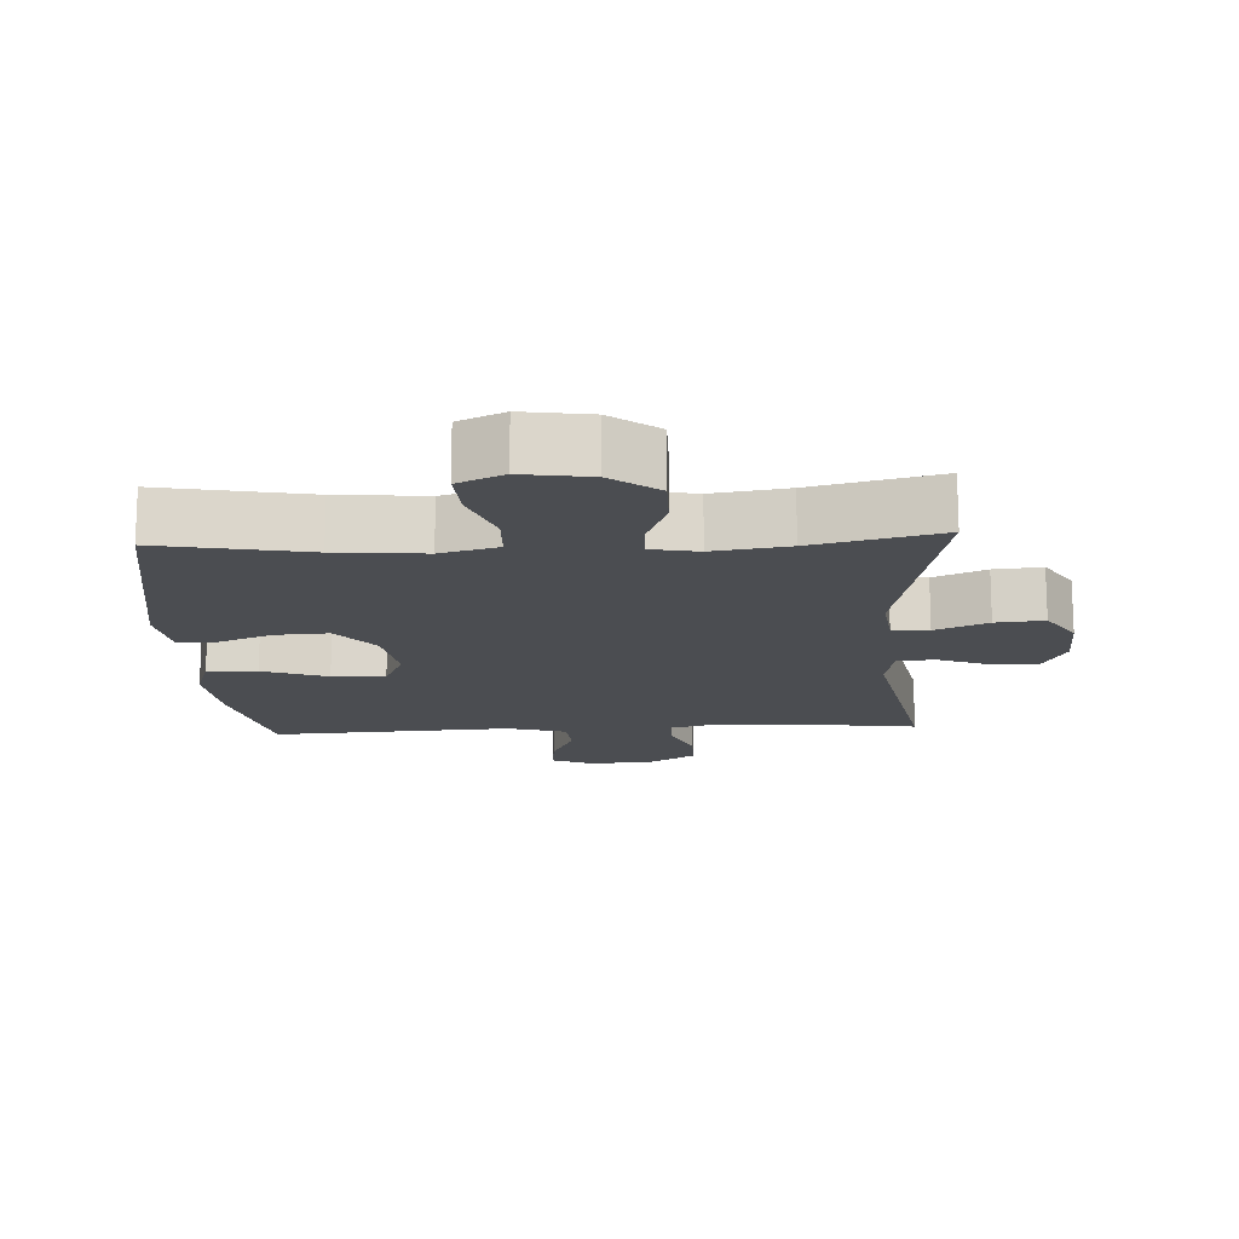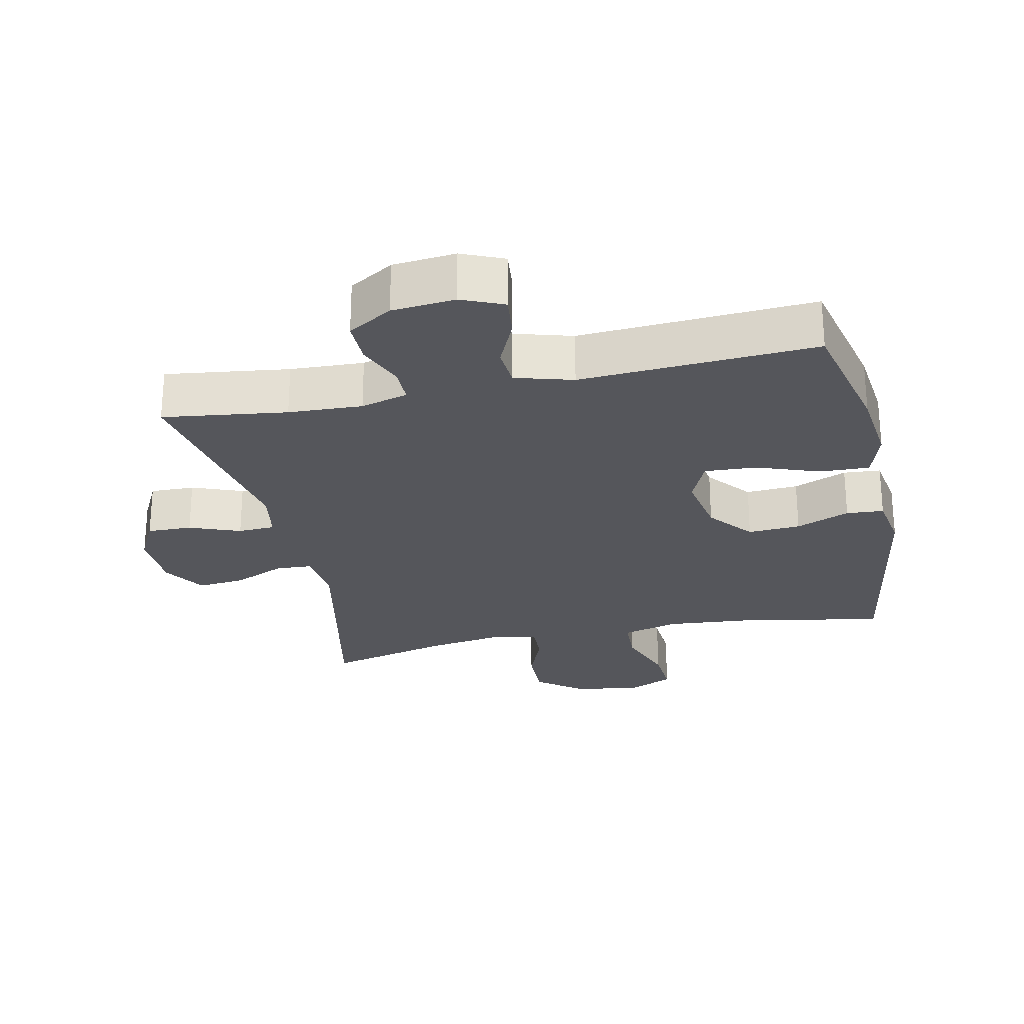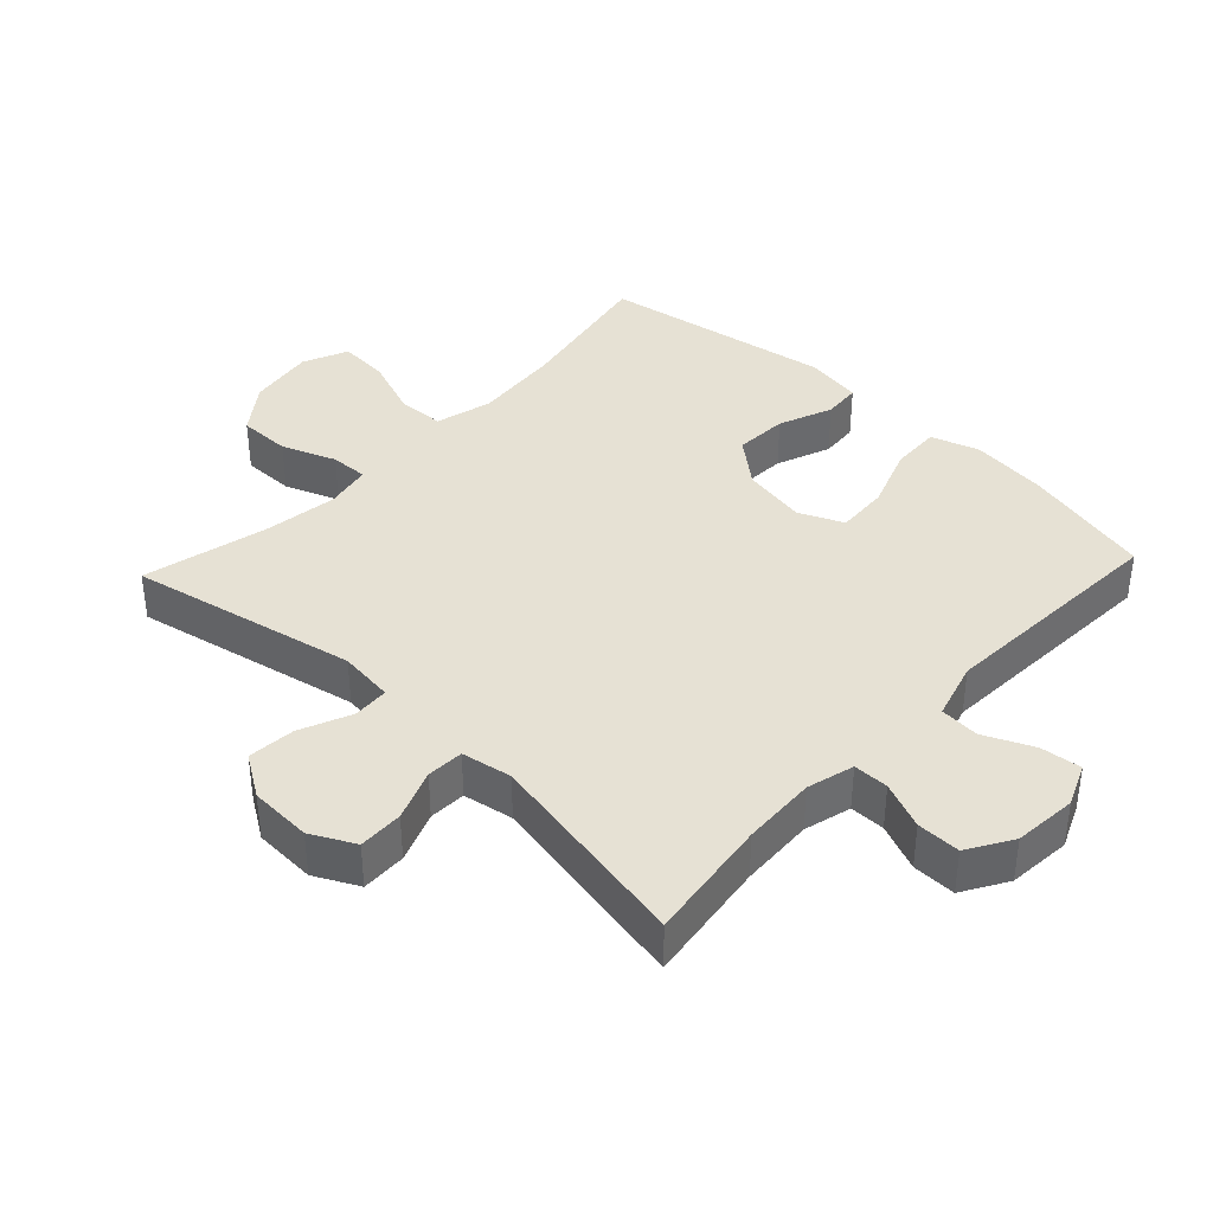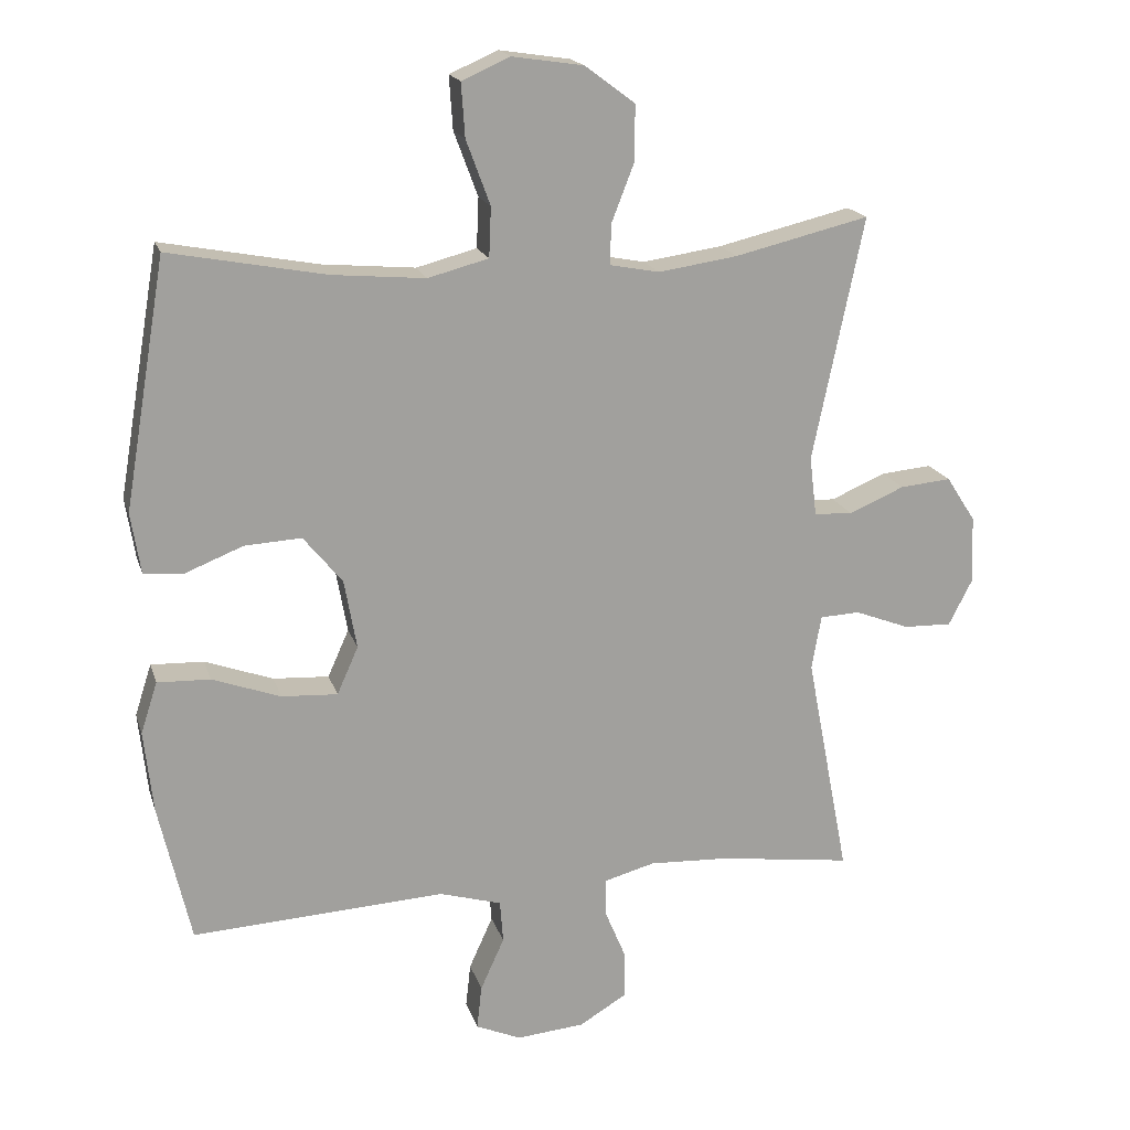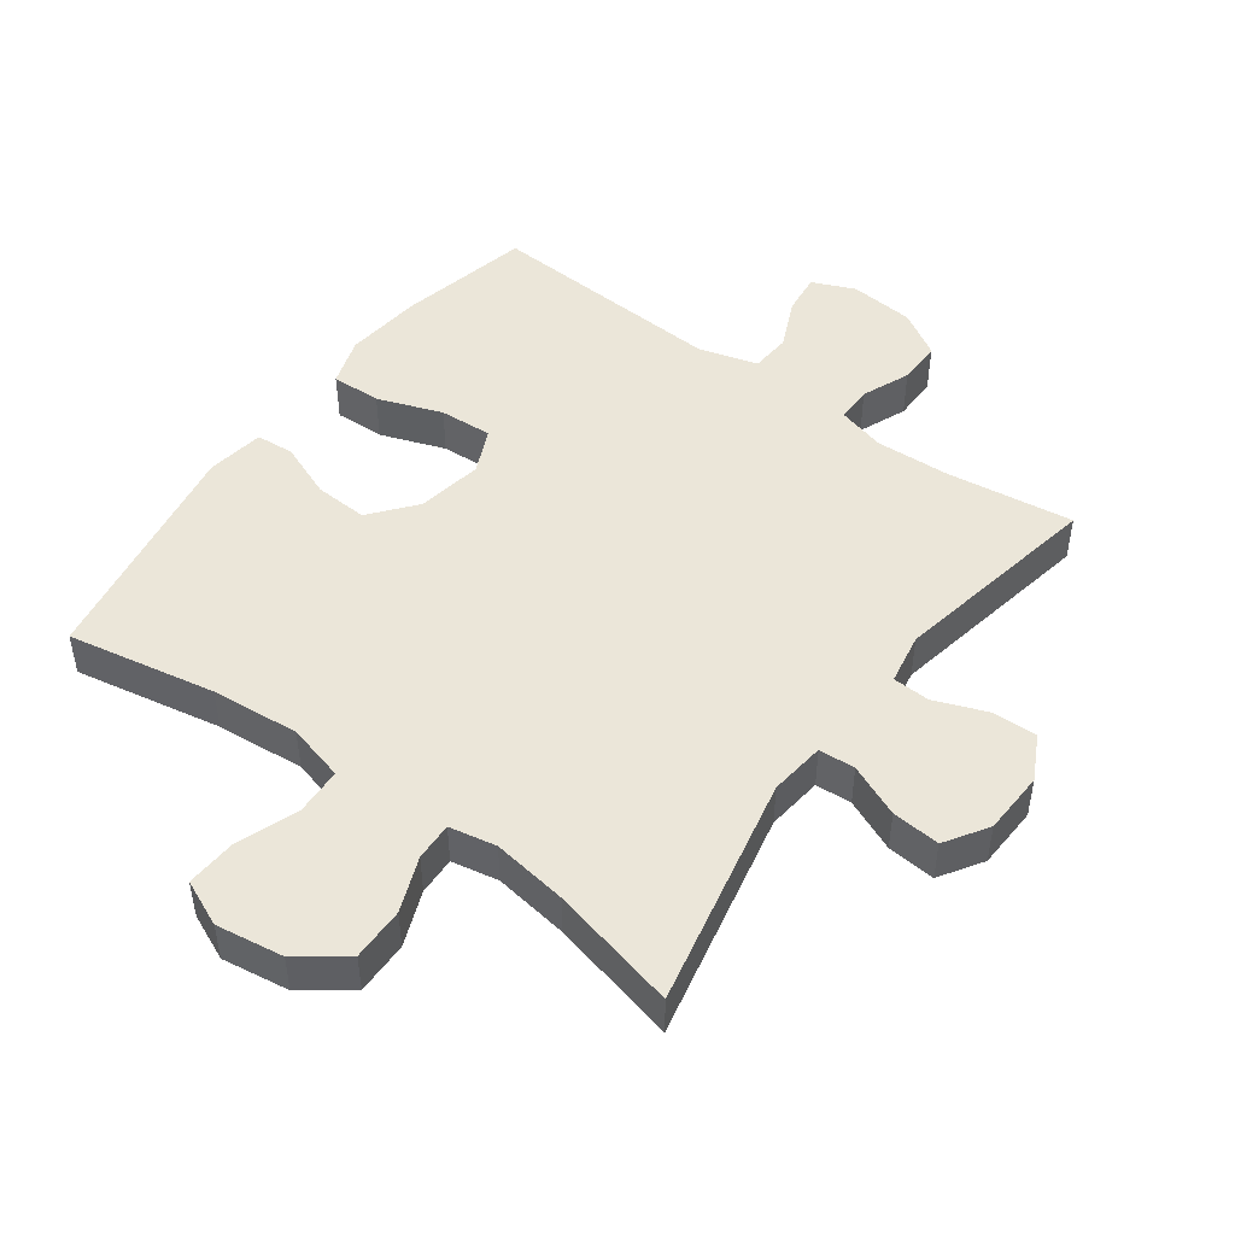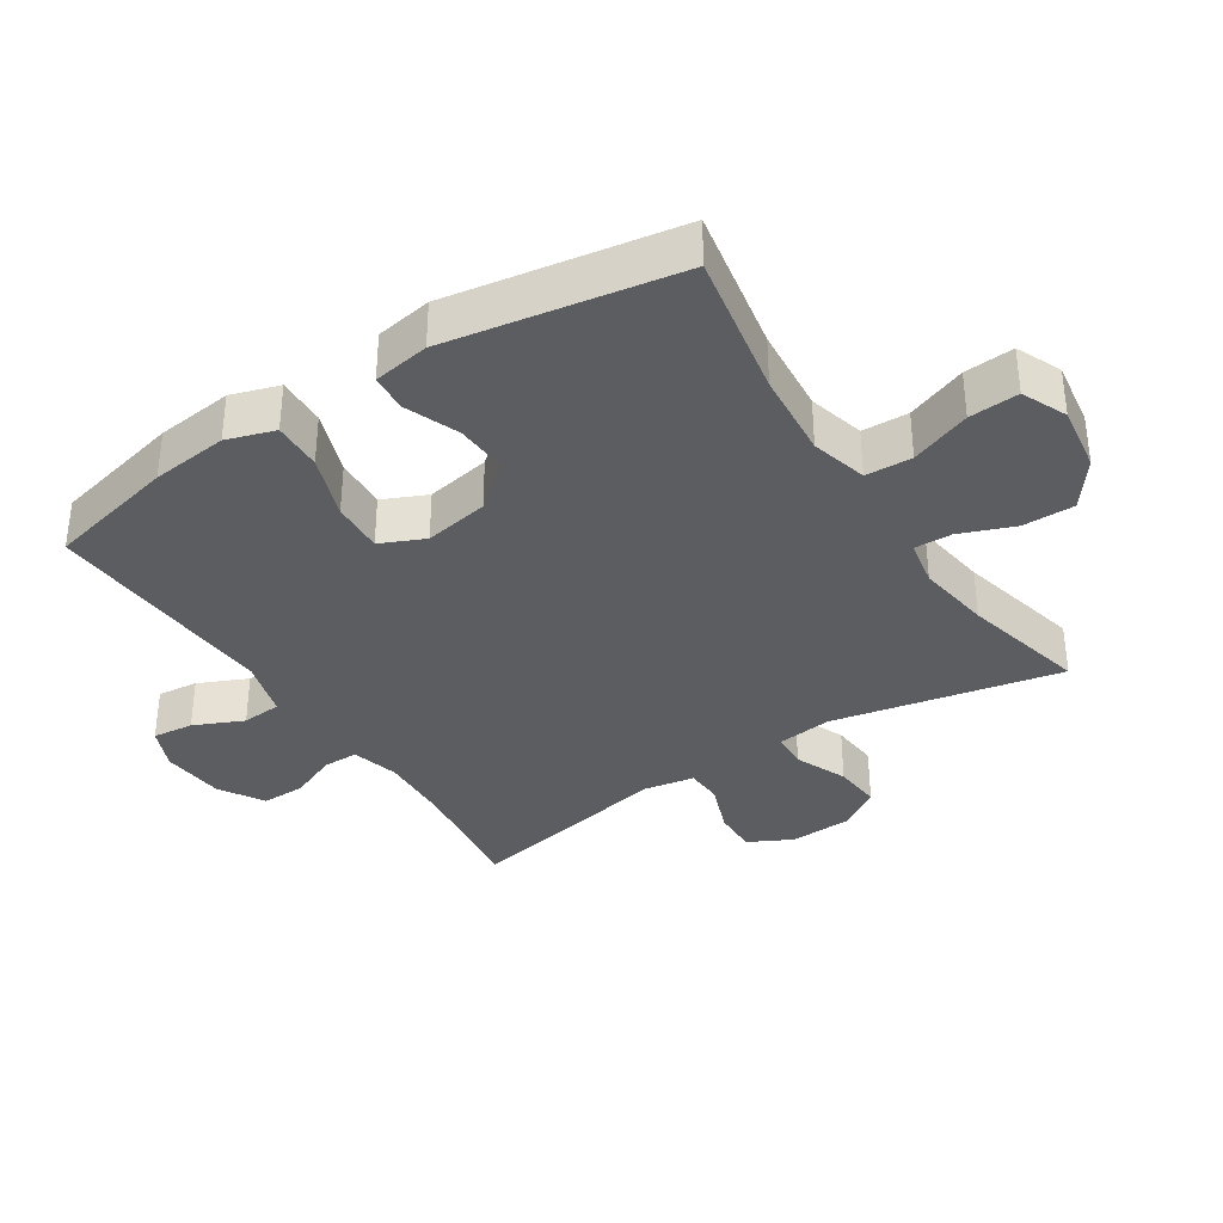
<metadata>
{"format":"obj","ext":"obj","renderer":"f3d","projection":"perspective","resolution":1024,"background":"white","views":[{"elev":-15.8,"azim":3.0,"up":"+Y"},{"elev":-26.2,"azim":-167.8,"up":"+Y"},{"elev":39.0,"azim":133.2,"up":"+Y"},{"elev":18.0,"azim":-15.0,"up":"+Z"},{"elev":48.4,"azim":36.1,"up":"+Y"},{"elev":-35.8,"azim":-57.0,"up":"+Y"}]}
</metadata>
<code>
o path2012
v -0.1458 0.0375 -0.4758
v -0.05626 0.0375 -0.5017
v -0.05164 0.0375 -0.563
v -0.08611 0.0375 -0.6393
v -0.09316 0.0375 -0.7028
v -0.0276 0.0375 -0.7307
v 0.07049 0.0375 -0.7219
v 0.1397 0.0375 -0.6802
v 0.139 0.0375 -0.6127
v 0.1085 0.0375 -0.5398
v 0.1087 0.0375 -0.485
v 0.1818 0.0375 -0.4652
v 0.2965 0.0375 -0.4705
v 0.4895 0.0375 -0.4965
v 0.4274 0.0375 -0.1728
v 0.4412 0.0375 -0.09453
v 0.4986 0.0375 -0.09182
v 0.5776 0.0375 -0.1221
v 0.6472 0.0375 -0.1238
v 0.6819 0.0375 -0.05615
v 0.6776 0.0375 0.04059
v 0.6355 0.0375 0.1056
v 0.5617 0.0375 0.09892
v 0.4819 0.0375 0.06467
v 0.4262 0.0375 0.06781
v 0.4161 0.0375 0.1532
v 0.4895 0.0375 0.5054
v 0.2959 0.0375 0.4588
v 0.1813 0.0375 0.4419
v 0.1093 0.0375 0.4557
v 0.1112 0.0375 0.514
v 0.1436 0.0375 0.5976
v 0.1443 0.0375 0.6785
v 0.07193 0.0375 0.7322
v -0.03089 0.0375 0.7476
v -0.1005 0.0375 0.7167
v -0.09525 0.0375 0.6395
v -0.0605 0.0375 0.546
v -0.06358 0.0375 0.474
v -0.151 0.0375 0.4508
v -0.286 0.0375 0.4627
v -0.5122 0.0375 0.5054
v -0.5729 0.0375 0.1466
v -0.5587 0.0375 0.05913
v -0.5006 0.0375 0.05478
v -0.4173 0.0375 0.08793
v -0.3354 0.0375 0.09252
v -0.2791 0.0375 0.02396
v -0.2612 0.0375 -0.0762
v -0.2919 0.0375 -0.1449
v -0.3727 0.0375 -0.1403
v -0.4715 0.0375 -0.1048
v -0.5477 0.0375 -0.1021
v -0.5718 0.0375 -0.1767
v -0.5585 0.0375 -0.2955
v -0.5122 0.0375 -0.4965
v -0.1458 -0.0375 -0.4758
v -0.05626 -0.0375 -0.5017
v -0.05164 -0.0375 -0.563
v -0.08611 -0.0375 -0.6393
v -0.09316 -0.0375 -0.7028
v -0.0276 -0.0375 -0.7307
v 0.07049 -0.0375 -0.7219
v 0.1397 -0.0375 -0.6802
v 0.139 -0.0375 -0.6127
v 0.1085 -0.0375 -0.5398
v 0.1087 -0.0375 -0.485
v 0.1818 -0.0375 -0.4652
v 0.2965 -0.0375 -0.4705
v 0.4895 -0.0375 -0.4965
v 0.4274 -0.0375 -0.1728
v 0.4412 -0.0375 -0.09453
v 0.4986 -0.0375 -0.09182
v 0.5776 -0.0375 -0.1221
v 0.6472 -0.0375 -0.1238
v 0.6819 -0.0375 -0.05615
v 0.6776 -0.0375 0.04059
v 0.6355 -0.0375 0.1056
v 0.5617 -0.0375 0.09892
v 0.4819 -0.0375 0.06467
v 0.4262 -0.0375 0.06781
v 0.4161 -0.0375 0.1532
v 0.4895 -0.0375 0.5054
v 0.2959 -0.0375 0.4588
v 0.1813 -0.0375 0.4419
v 0.1093 -0.0375 0.4557
v 0.1112 -0.0375 0.514
v 0.1436 -0.0375 0.5976
v 0.1443 -0.0375 0.6785
v 0.07193 -0.0375 0.7322
v -0.03089 -0.0375 0.7476
v -0.1005 -0.0375 0.7167
v -0.09525 -0.0375 0.6395
v -0.0605 -0.0375 0.546
v -0.06358 -0.0375 0.474
v -0.151 -0.0375 0.4508
v -0.286 -0.0375 0.4627
v -0.5122 -0.0375 0.5054
v -0.5729 -0.0375 0.1466
v -0.5587 -0.0375 0.05913
v -0.5006 -0.0375 0.05478
v -0.4173 -0.0375 0.08793
v -0.3354 -0.0375 0.09252
v -0.2791 -0.0375 0.02396
v -0.2612 -0.0375 -0.0762
v -0.2919 -0.0375 -0.1449
v -0.3727 -0.0375 -0.1403
v -0.4715 -0.0375 -0.1048
v -0.5477 -0.0375 -0.1021
v -0.5718 -0.0375 -0.1767
v -0.5585 -0.0375 -0.2955
v -0.5122 -0.0375 -0.4965
v 0.6472 0.0375 -0.1238
v 0.6472 0.0375 -0.1238
v 0.6819 0.0375 -0.05615
v 0.6776 0.0375 0.04059
v 0.6355 0.0375 0.1056
v 0.6355 0.0375 0.1056
v 0.5776 0.0375 -0.1221
v 0.5617 0.0375 0.09892
v 0.4986 0.0375 -0.09182
v 0.4819 0.0375 0.06467
v 0.4412 0.0375 -0.09453
v 0.4412 0.0375 -0.09453
v 0.4262 0.0375 0.06781
v 0.4262 0.0375 0.06781
v 0.4895 0.0375 -0.4965
v 0.4895 0.0375 -0.4965
v 0.4274 0.0375 -0.1728
v 0.4161 0.0375 0.1532
v 0.4895 0.0375 0.5054
v 0.4895 0.0375 0.5054
v 0.2965 0.0375 -0.4705
v 0.2959 0.0375 0.4588
v 0.1818 0.0375 -0.4652
v 0.1813 0.0375 0.4419
v 0.1087 0.0375 -0.485
v 0.1087 0.0375 -0.485
v 0.1093 0.0375 0.4557
v 0.1093 0.0375 0.4557
v 0.1436 0.0375 0.5976
v 0.1443 0.0375 0.6785
v 0.07193 0.0375 0.7322
v 0.1112 0.0375 0.514
v 0.07049 0.0375 -0.7219
v 0.1397 0.0375 -0.6802
v 0.139 0.0375 -0.6127
v 0.1085 0.0375 -0.5398
v -0.03089 0.0375 0.7476
v -0.0276 0.0375 -0.7307
v -0.09316 0.0375 -0.7028
v -0.09316 0.0375 -0.7028
v -0.1005 0.0375 0.7167
v -0.1005 0.0375 0.7167
v -0.08611 0.0375 -0.6393
v -0.05164 0.0375 -0.563
v -0.05626 0.0375 -0.5017
v -0.05626 0.0375 -0.5017
v -0.1458 0.0375 -0.4758
v -0.0605 0.0375 0.546
v -0.06358 0.0375 0.474
v -0.06358 0.0375 0.474
v -0.09525 0.0375 0.6395
v -0.151 0.0375 0.4508
v -0.286 0.0375 0.4627
v -0.2612 0.0375 -0.0762
v -0.2919 0.0375 -0.1449
v -0.2919 0.0375 -0.1449
v -0.2791 0.0375 0.02396
v -0.3354 0.0375 0.09252
v -0.3727 0.0375 -0.1403
v -0.4173 0.0375 0.08793
v -0.4715 0.0375 -0.1048
v -0.5006 0.0375 0.05478
v -0.5477 0.0375 -0.1021
v -0.5477 0.0375 -0.1021
v -0.5122 0.0375 -0.4965
v -0.5122 0.0375 -0.4965
v -0.5122 0.0375 0.5054
v -0.5122 0.0375 0.5054
v -0.5587 0.0375 0.05913
v -0.5587 0.0375 0.05913
v -0.5585 0.0375 -0.2955
v -0.5718 0.0375 -0.1767
v -0.5729 0.0375 0.1466
v 0.6472 -0.0375 -0.1238
v 0.6472 -0.0375 -0.1238
v 0.6819 -0.0375 -0.05615
v 0.6776 -0.0375 0.04059
v 0.6355 -0.0375 0.1056
v 0.6355 -0.0375 0.1056
v 0.5776 -0.0375 -0.1221
v 0.5617 -0.0375 0.09892
v 0.4986 -0.0375 -0.09182
v 0.4819 -0.0375 0.06467
v 0.4412 -0.0375 -0.09453
v 0.4412 -0.0375 -0.09453
v 0.4262 -0.0375 0.06781
v 0.4262 -0.0375 0.06781
v 0.4895 -0.0375 -0.4965
v 0.4895 -0.0375 -0.4965
v 0.4274 -0.0375 -0.1728
v 0.4161 -0.0375 0.1532
v 0.4895 -0.0375 0.5054
v 0.4895 -0.0375 0.5054
v 0.2965 -0.0375 -0.4705
v 0.2959 -0.0375 0.4588
v 0.1818 -0.0375 -0.4652
v 0.1813 -0.0375 0.4419
v 0.1087 -0.0375 -0.485
v 0.1087 -0.0375 -0.485
v 0.1093 -0.0375 0.4557
v 0.1093 -0.0375 0.4557
v 0.1436 -0.0375 0.5976
v 0.1443 -0.0375 0.6785
v 0.07193 -0.0375 0.7322
v 0.1112 -0.0375 0.514
v 0.07049 -0.0375 -0.7219
v 0.1397 -0.0375 -0.6802
v 0.139 -0.0375 -0.6127
v 0.1085 -0.0375 -0.5398
v -0.03089 -0.0375 0.7476
v -0.0276 -0.0375 -0.7307
v -0.09316 -0.0375 -0.7028
v -0.09316 -0.0375 -0.7028
v -0.1005 -0.0375 0.7167
v -0.1005 -0.0375 0.7167
v -0.08611 -0.0375 -0.6393
v -0.05164 -0.0375 -0.563
v -0.05626 -0.0375 -0.5017
v -0.05626 -0.0375 -0.5017
v -0.1458 -0.0375 -0.4758
v -0.0605 -0.0375 0.546
v -0.06358 -0.0375 0.474
v -0.06358 -0.0375 0.474
v -0.09525 -0.0375 0.6395
v -0.151 -0.0375 0.4508
v -0.286 -0.0375 0.4627
v -0.2612 -0.0375 -0.0762
v -0.2919 -0.0375 -0.1449
v -0.2919 -0.0375 -0.1449
v -0.2791 -0.0375 0.02396
v -0.3354 -0.0375 0.09252
v -0.3727 -0.0375 -0.1403
v -0.4173 -0.0375 0.08793
v -0.4715 -0.0375 -0.1048
v -0.5006 -0.0375 0.05478
v -0.5477 -0.0375 -0.1021
v -0.5477 -0.0375 -0.1021
v -0.5122 -0.0375 -0.4965
v -0.5122 -0.0375 -0.4965
v -0.5122 -0.0375 0.5054
v -0.5122 -0.0375 0.5054
v -0.5587 -0.0375 0.05913
v -0.5587 -0.0375 0.05913
v -0.5585 -0.0375 -0.2955
v -0.5718 -0.0375 -0.1767
v -0.5729 -0.0375 0.1466
f 210 230 221
f 224 223 228
f 242 212 234
f 239 198 242
f 208 202 239
f 247 258 254
f 216 222 236
f 250 240 244
f 209 212 203
f 220 221 229
f 228 218 229
f 230 239 240
f 190 193 189
f 206 202 208
f 188 189 192
f 229 221 230
f 246 256 244
f 223 218 228
f 212 217 234
f 194 195 196
f 196 195 198
f 256 246 257
f 257 246 248
f 214 233 217
f 230 240 232
f 220 229 218
f 207 203 204
f 230 210 239
f 232 240 250
f 186 188 192
f 233 216 236
f 212 242 203
f 234 217 233
f 195 194 193
f 236 222 226
f 245 258 247
f 216 214 215
f 198 203 242
f 250 244 256
f 245 238 258
f 202 206 200
f 192 193 194
f 258 238 252
f 243 238 245
f 237 242 234
f 210 208 239
f 209 203 207
f 202 196 239
f 193 192 189
f 216 233 214
f 238 243 237
f 196 198 239
f 242 237 243
f 219 220 218
f 114 20 76 187
f 20 21 77 76
f 21 118 191 77
f 18 19 75 74
f 22 23 79 78
f 17 18 74 73
f 23 24 80 79
f 124 17 73 197
f 24 126 199 80
f 128 15 71 201
f 15 16 72 71
f 26 132 205 82
f 25 26 82 81
f 13 14 70 69
f 27 28 84 83
f 12 13 69 68
f 28 29 85 84
f 138 12 68 211
f 29 140 213 85
f 32 33 89 88
f 33 34 90 89
f 31 32 88 87
f 7 8 64 63
f 8 9 65 64
f 9 10 66 65
f 30 31 87 86
f 10 11 67 66
f 34 35 91 90
f 6 7 63 62
f 152 6 62 225
f 35 154 227 91
f 4 5 61 60
f 3 4 60 59
f 158 3 59 231
f 1 2 58 57
f 38 162 235 94
f 37 38 94 93
f 36 37 93 92
f 39 40 96 95
f 40 41 97 96
f 49 168 241 105
f 48 49 105 104
f 47 48 104 103
f 50 51 107 106
f 46 47 103 102
f 51 52 108 107
f 45 46 102 101
f 52 176 249 108
f 178 1 57 251
f 41 180 253 97
f 182 45 101 255
f 55 56 112 111
f 54 55 111 110
f 53 54 110 109
f 43 44 100 99
f 42 43 99 98
f 137 148 157
f 151 155 150
f 169 161 139
f 166 169 125
f 135 166 129
f 174 181 185
f 143 163 149
f 177 171 167
f 136 130 139
f 147 156 148
f 155 156 145
f 157 167 166
f 117 116 120
f 133 135 129
f 115 119 116
f 156 157 148
f 173 171 183
f 150 155 145
f 139 161 144
f 121 123 122
f 123 125 122
f 183 184 173
f 184 175 173
f 141 144 160
f 157 159 167
f 147 145 156
f 134 131 130
f 157 166 137
f 159 177 167
f 113 119 115
f 160 163 143
f 139 130 169
f 161 160 144
f 122 120 121
f 163 153 149
f 172 174 185
f 143 142 141
f 125 169 130
f 177 183 171
f 172 185 165
f 129 127 133
f 119 121 120
f 185 179 165
f 170 172 165
f 164 161 169
f 137 166 135
f 136 134 130
f 129 166 123
f 120 116 119
f 143 141 160
f 165 164 170
f 123 166 125
f 169 170 164
f 146 145 147

</code>
